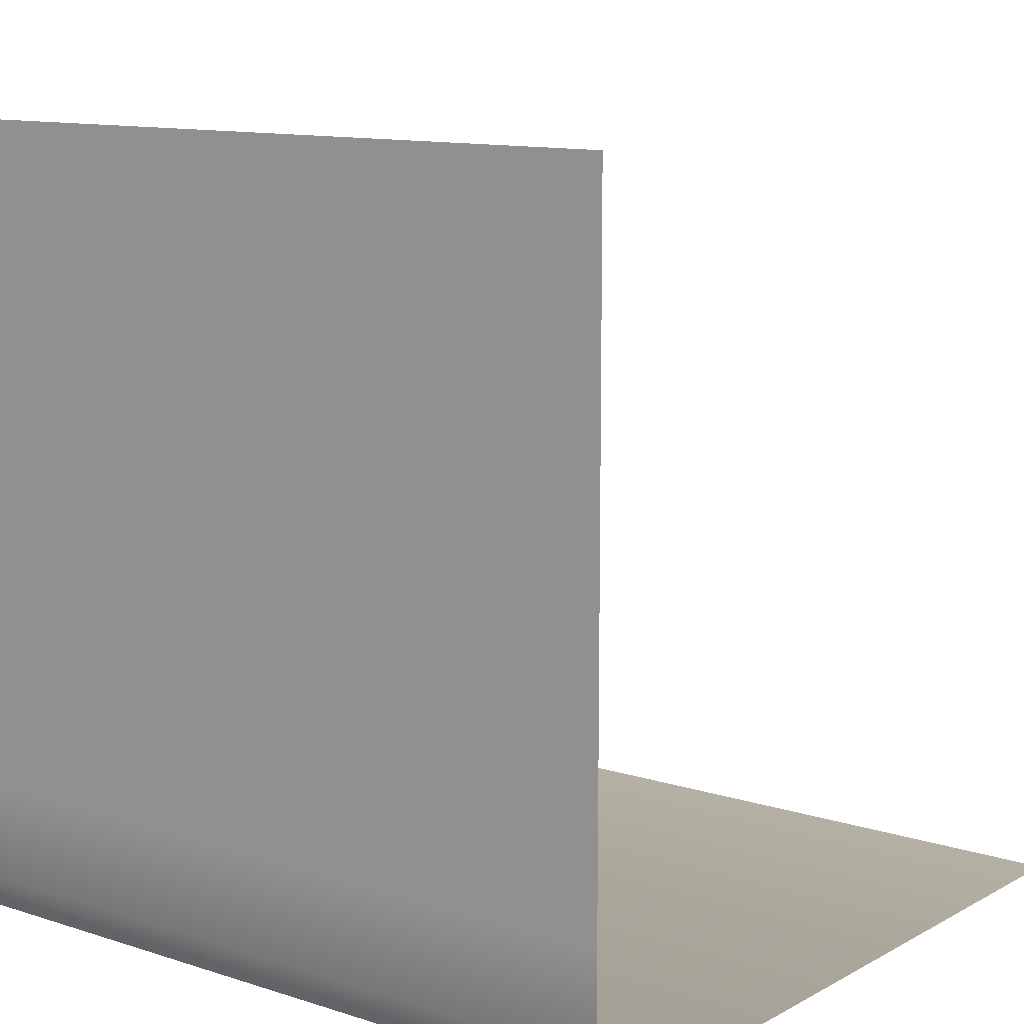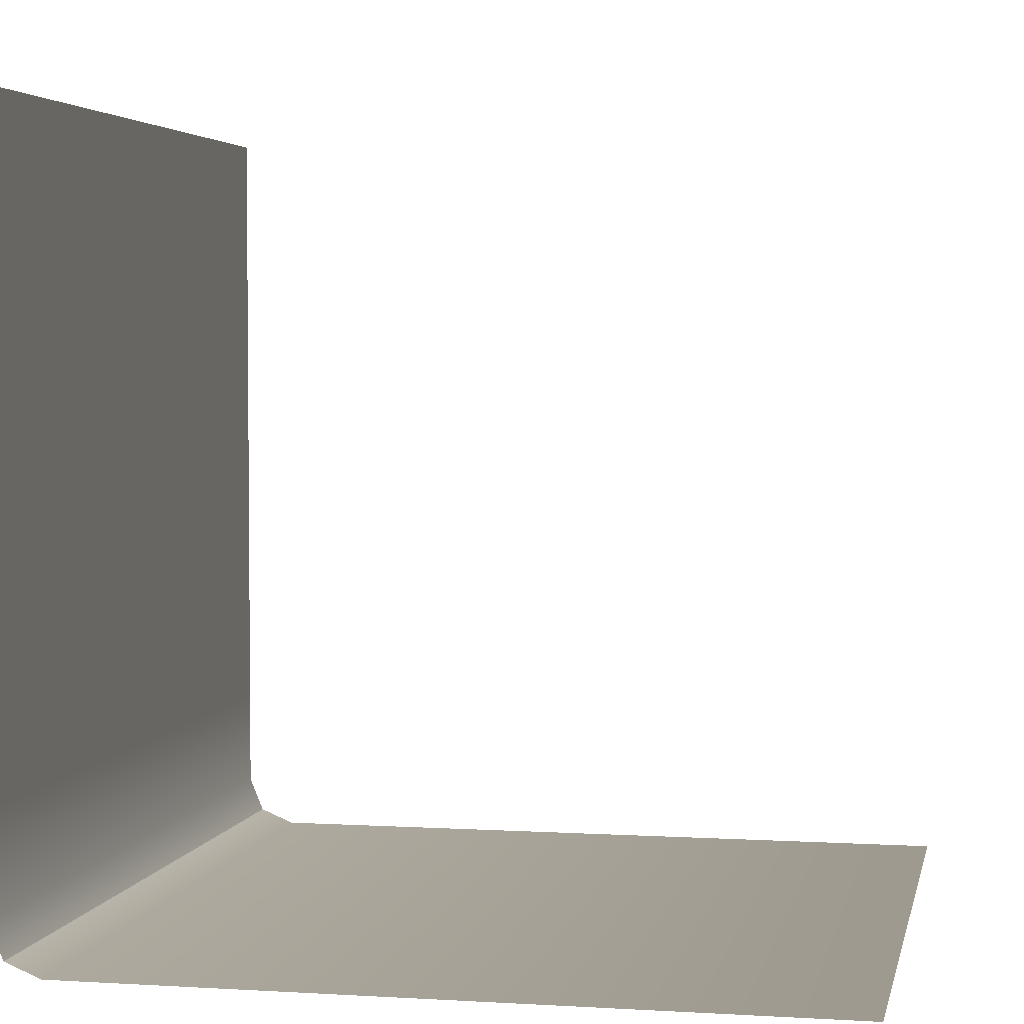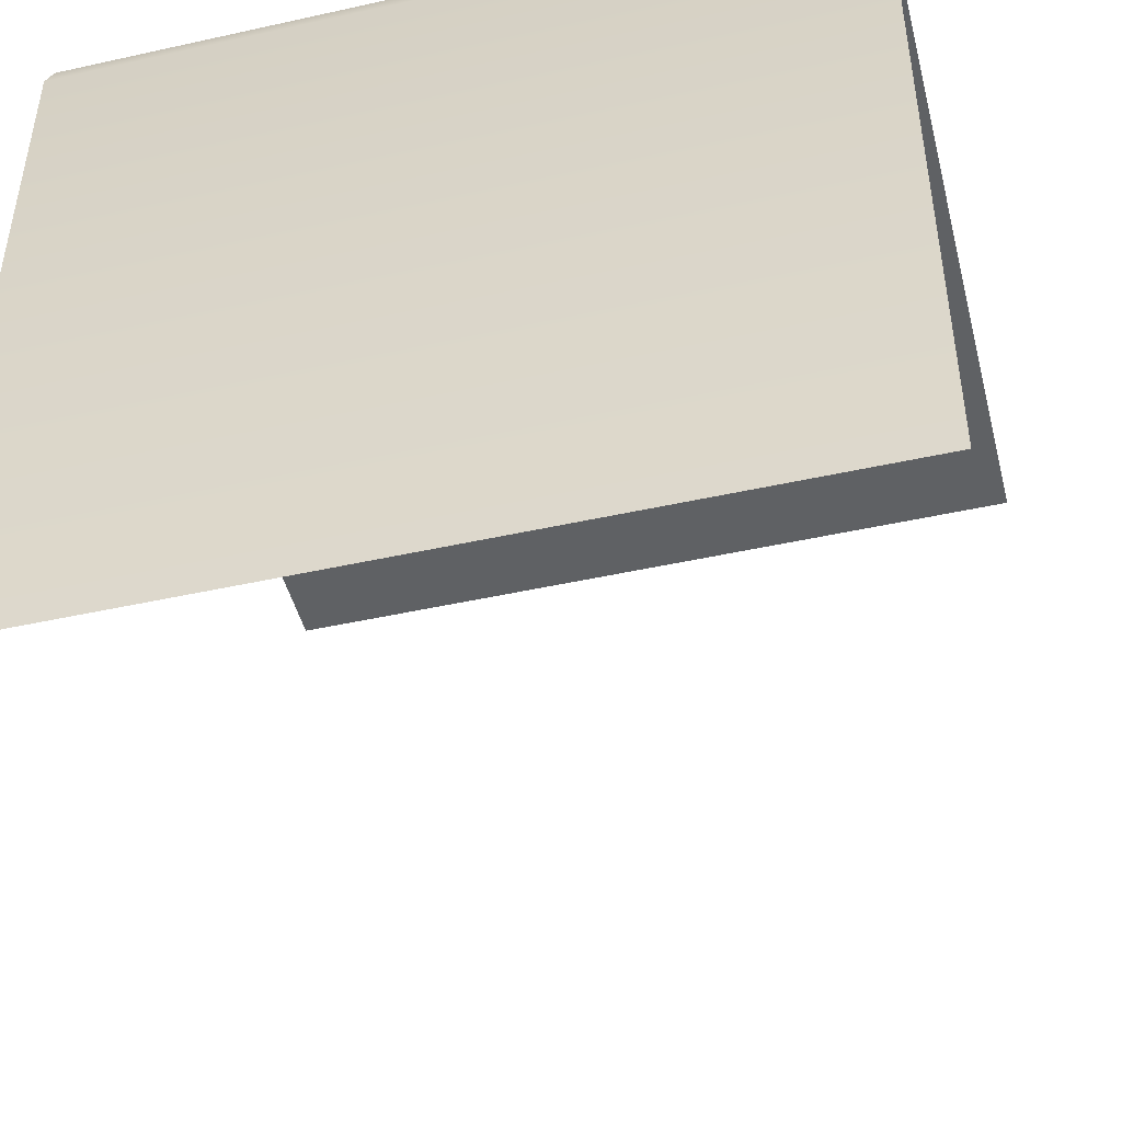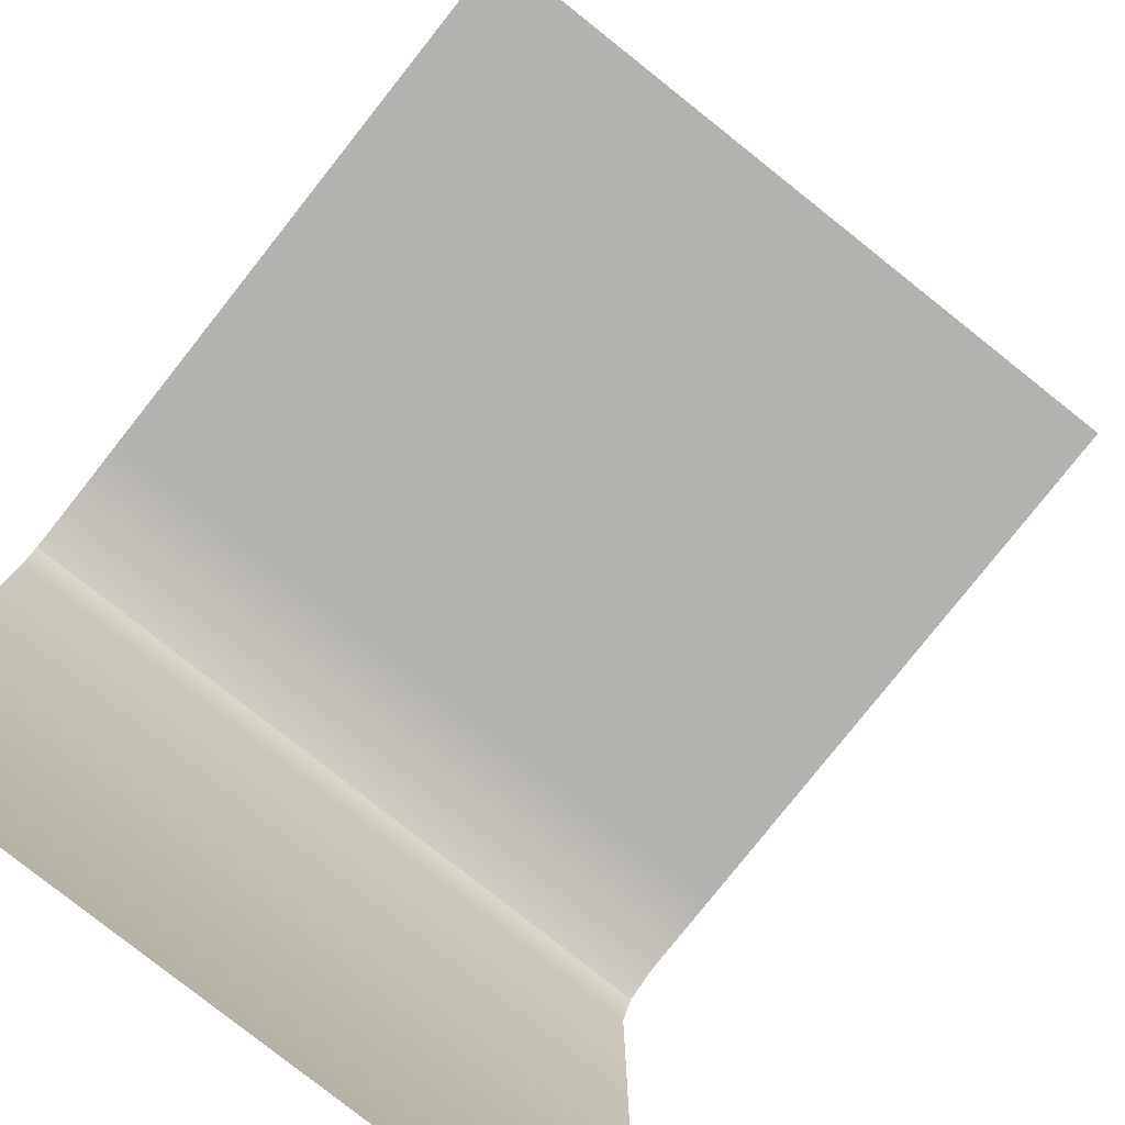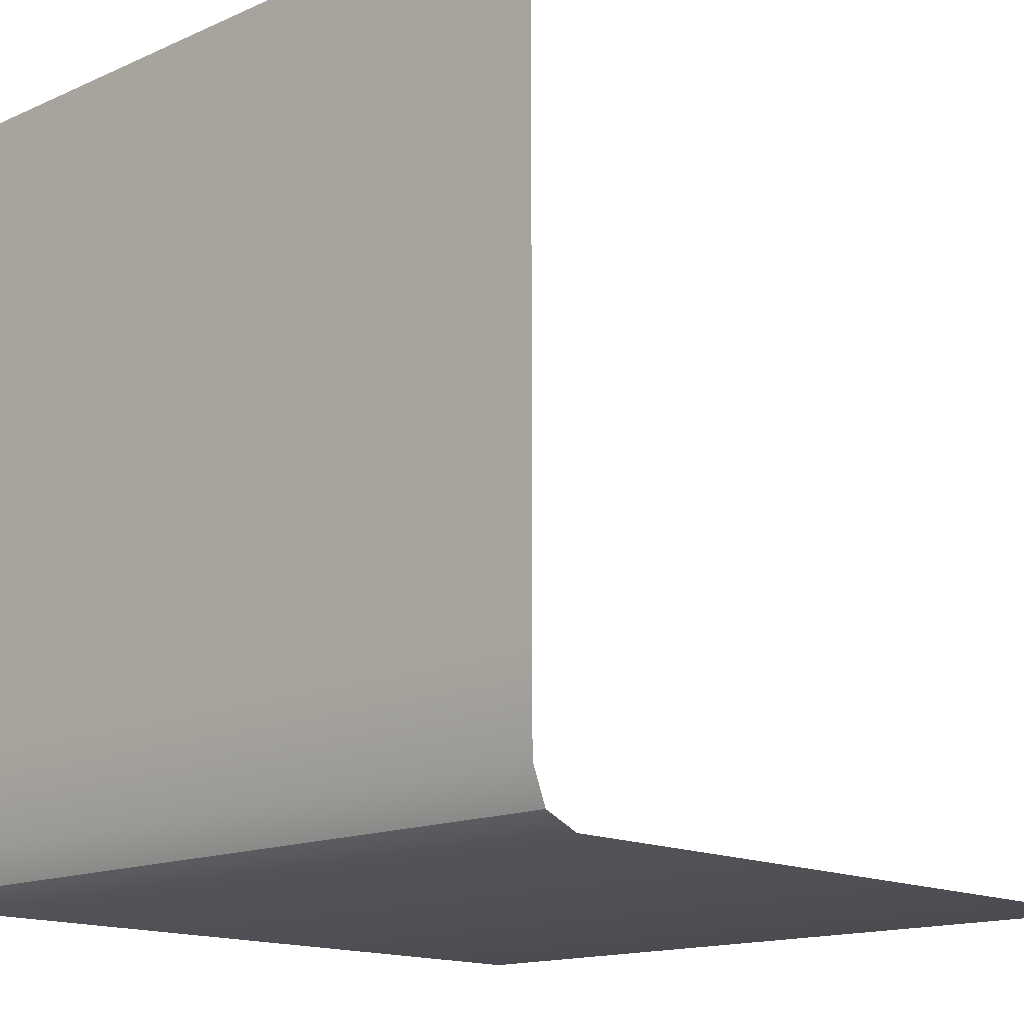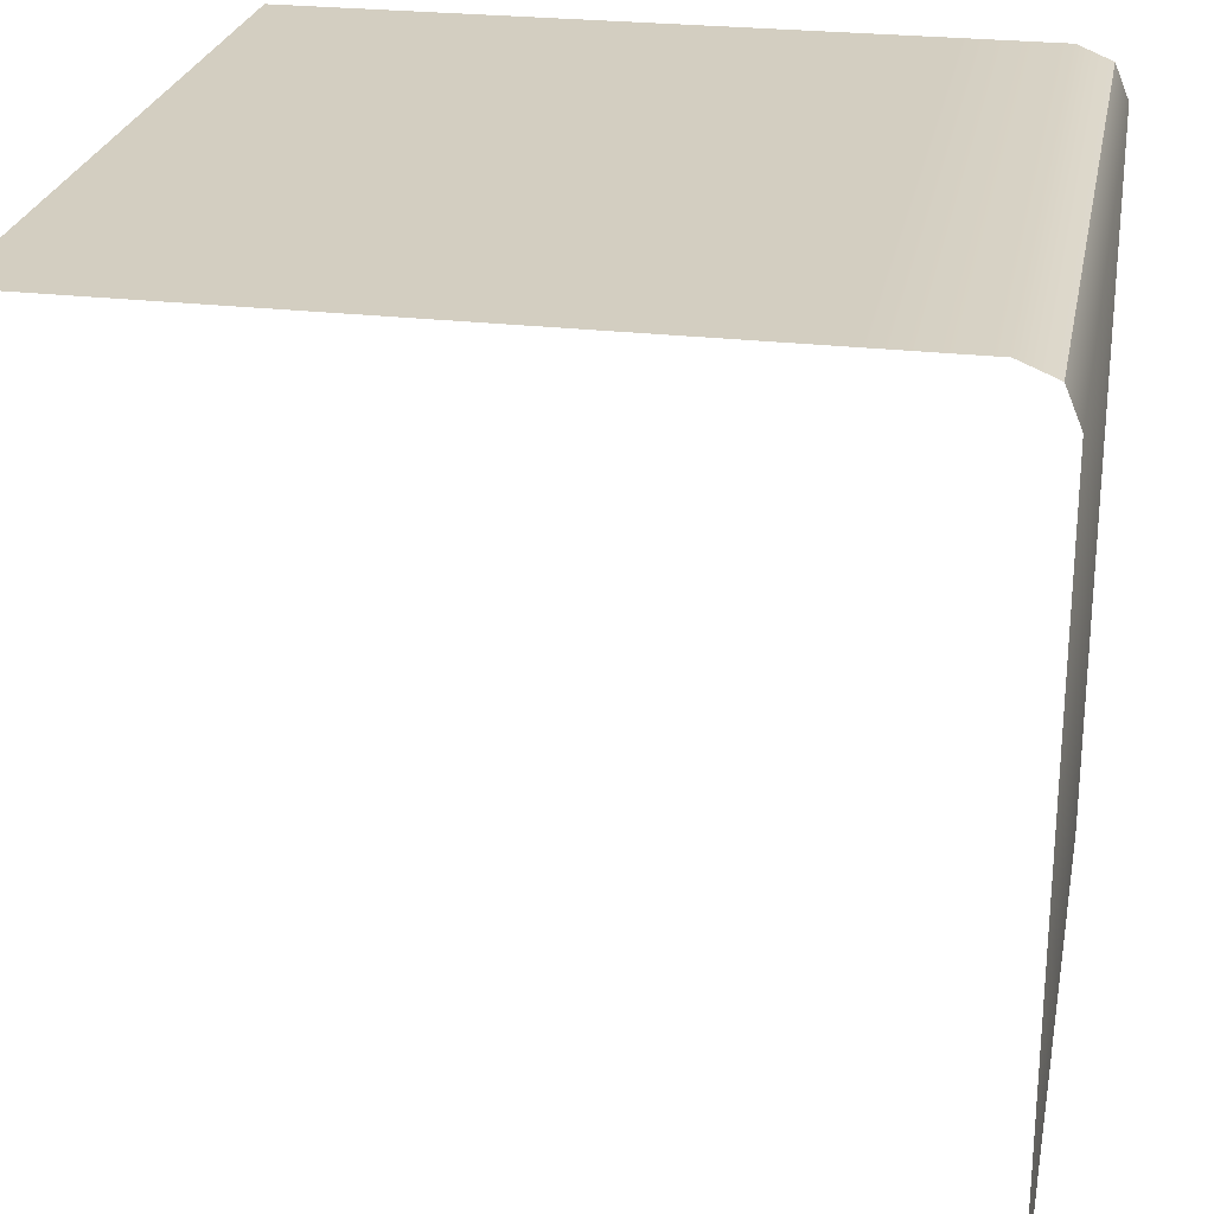
<metadata>
{"format":"obj","ext":"obj","renderer":"f3d","projection":"perspective","resolution":1024,"background":"white","views":[{"elev":11.6,"azim":37.9,"up":"+Y"},{"elev":3.6,"azim":101.5,"up":"+Y"},{"elev":-46.7,"azim":14.2,"up":"+Z"},{"elev":-79.7,"azim":141.6,"up":"+Z"},{"elev":-15.0,"azim":43.4,"up":"+Y"},{"elev":25.3,"azim":-79.3,"up":"+Z"}]}
</metadata>
<code>
o Cube_Grass_SideBottom_Tall_Cube.388
v 1 -1 -1
v -1 -1 -1
v 1 -0.8736 1
v 1 -1 0.8736
v 1 -0.963 0.963
v -1 -1 0.8736
v -1 -0.8736 1
v -1 -0.963 0.963
v -1 -0.624 1
v -1 -0.3277 1
v -1 -0.0243 1
v -1 0.2813 1
v -1 0.624 1
v 1 0.624 1
v 1 0.2813 1
v 1 -0.0243 1
v 1 -0.3277 1
v 1 -0.624 1
v 1 1 1
v -1 1 1
f 1 4 6 2
f 3 7 8 5
f 5 8 6 4
f 10 17 16 11
f 13 14 19 20
f 13 12 15 14
f 10 9 18 17
f 9 7 3 18
f 12 11 16 15

</code>
